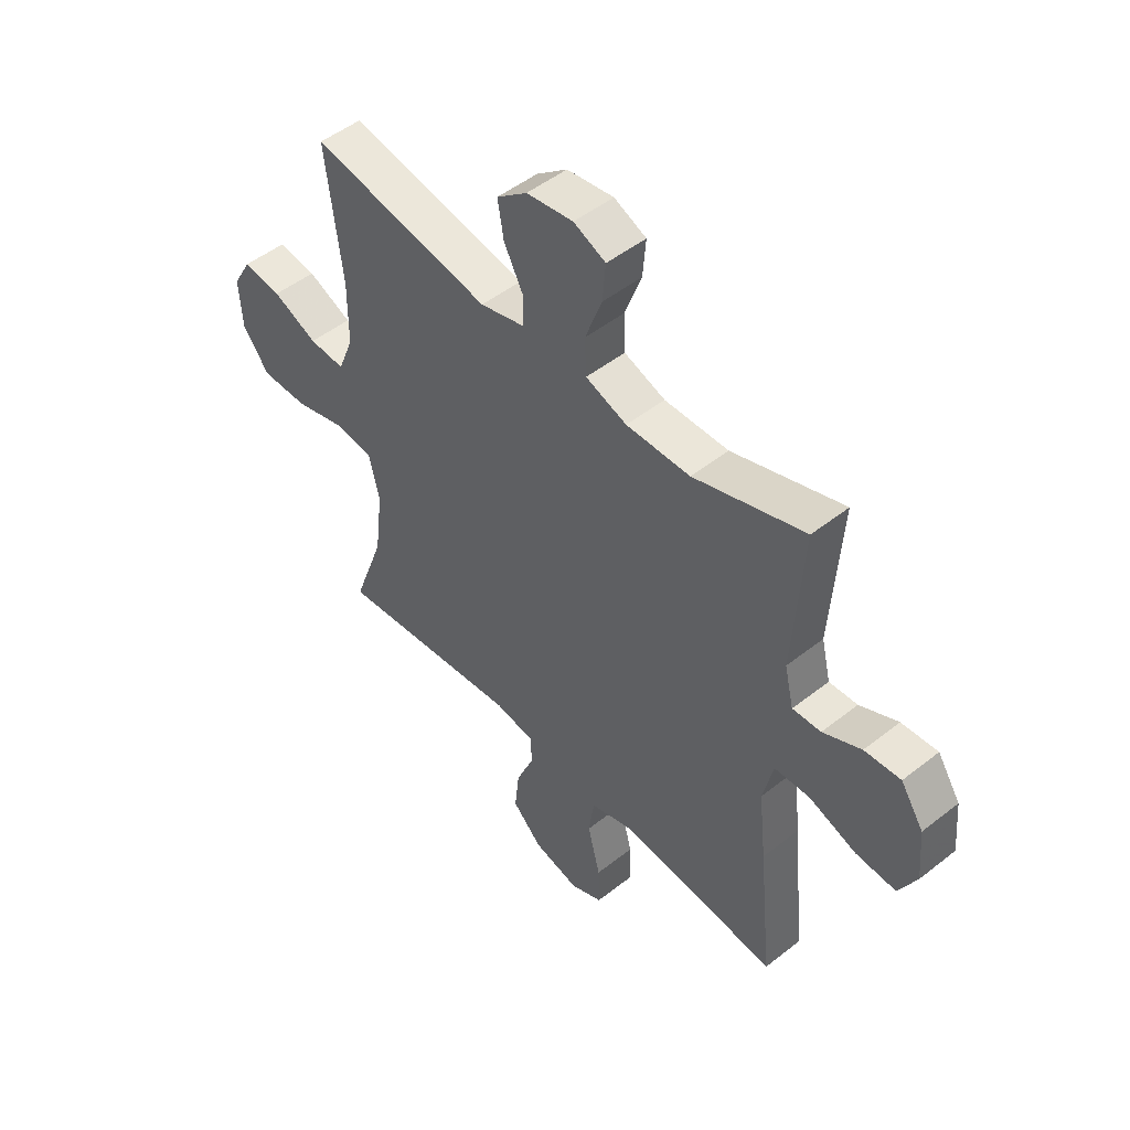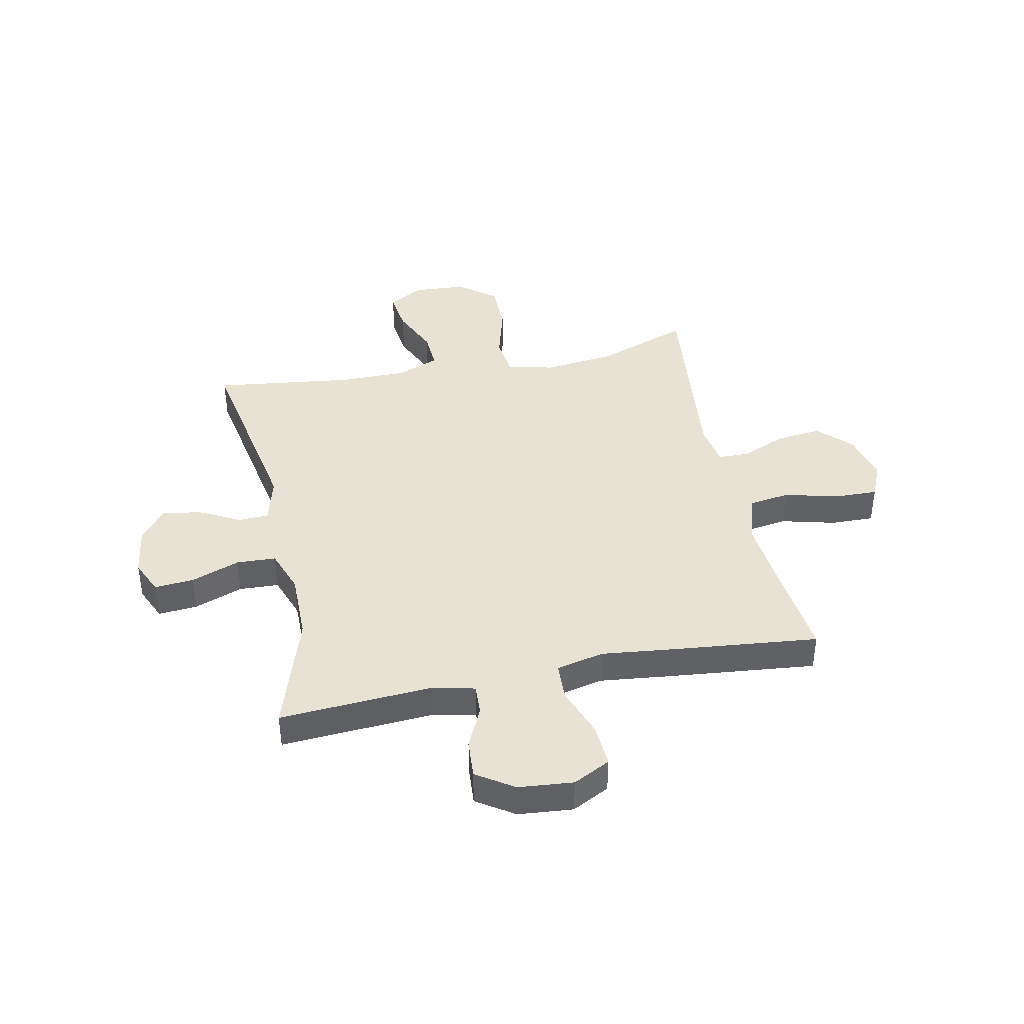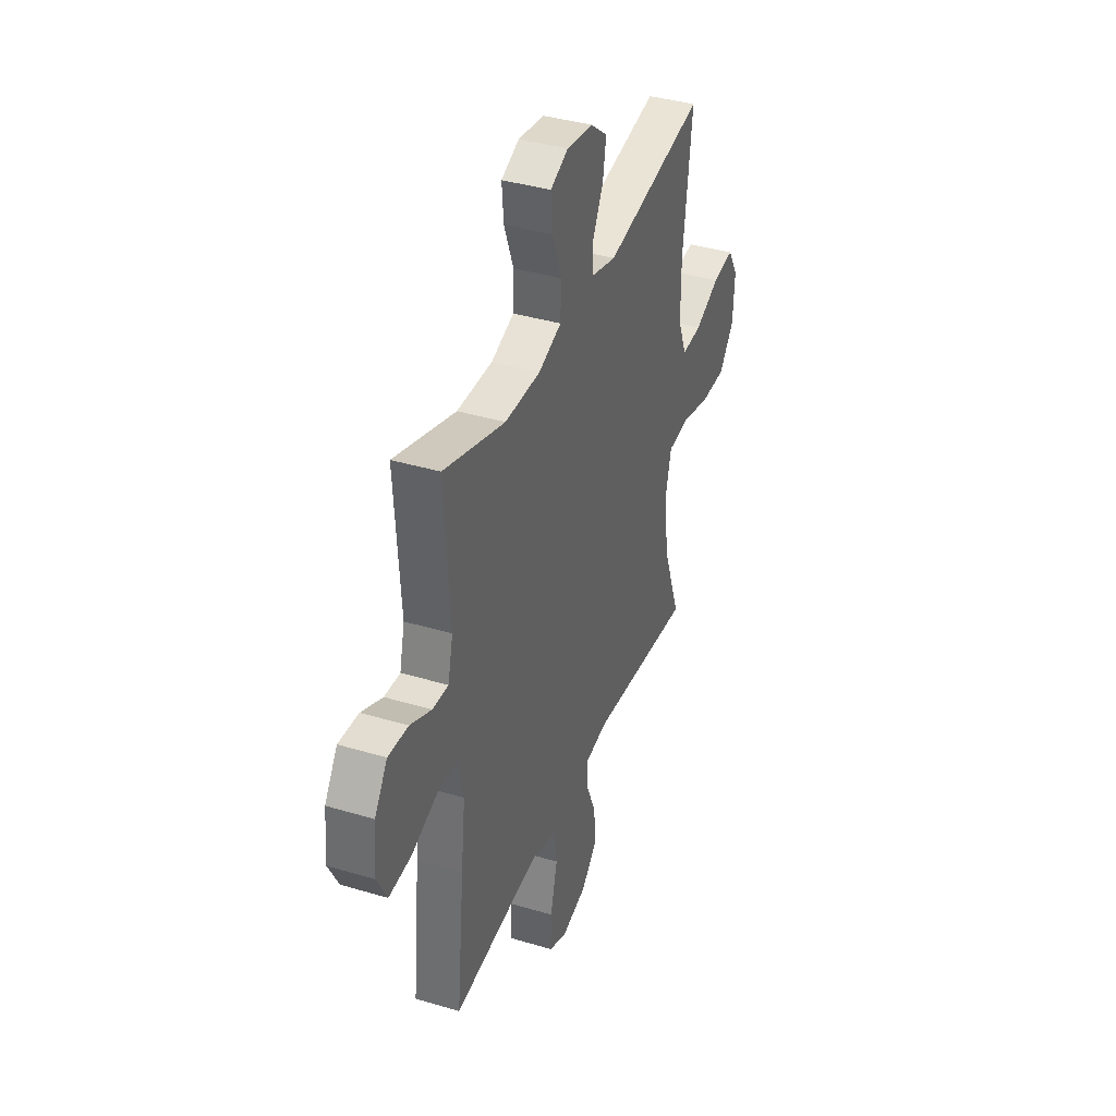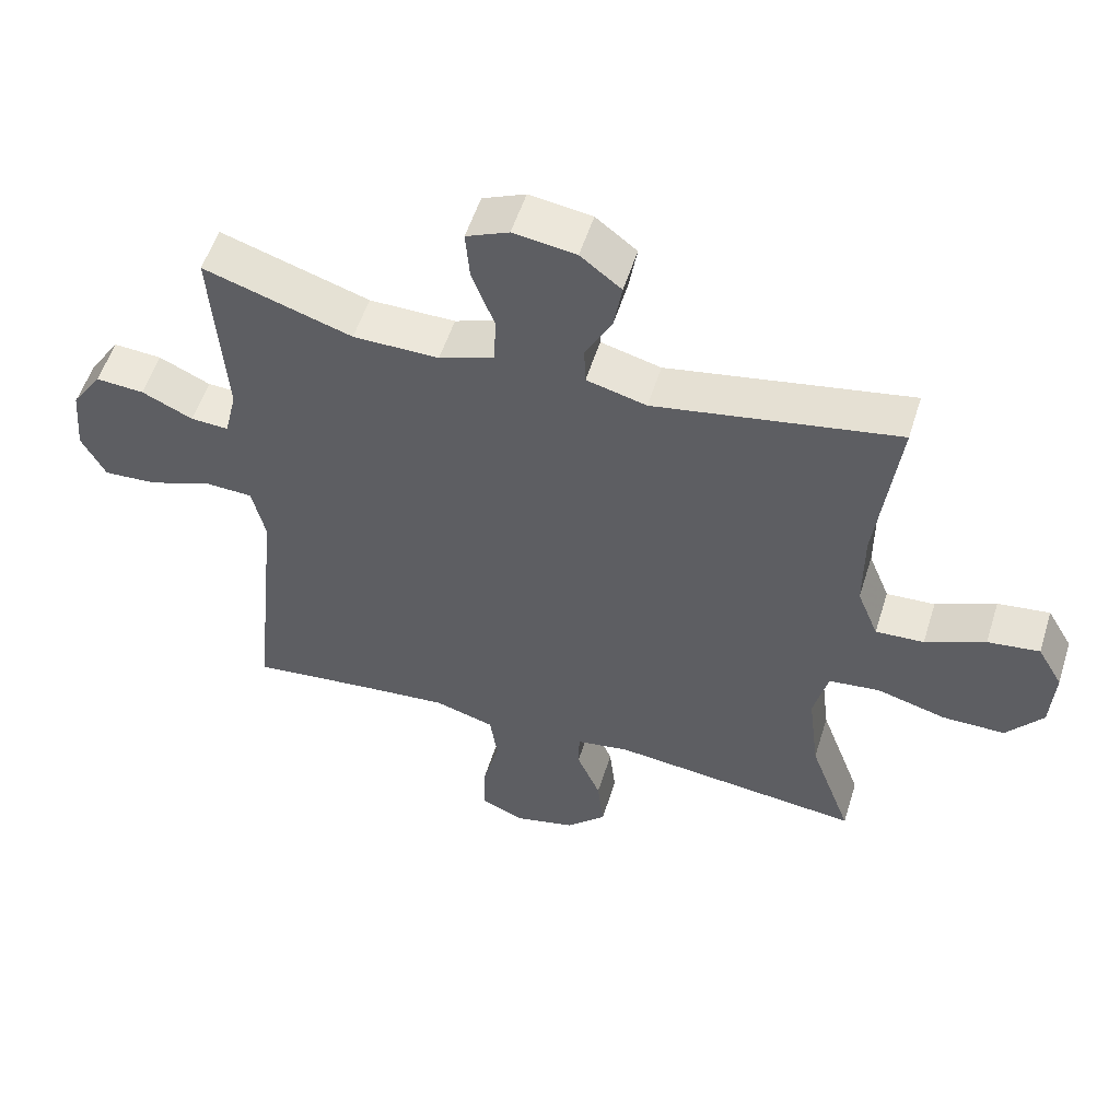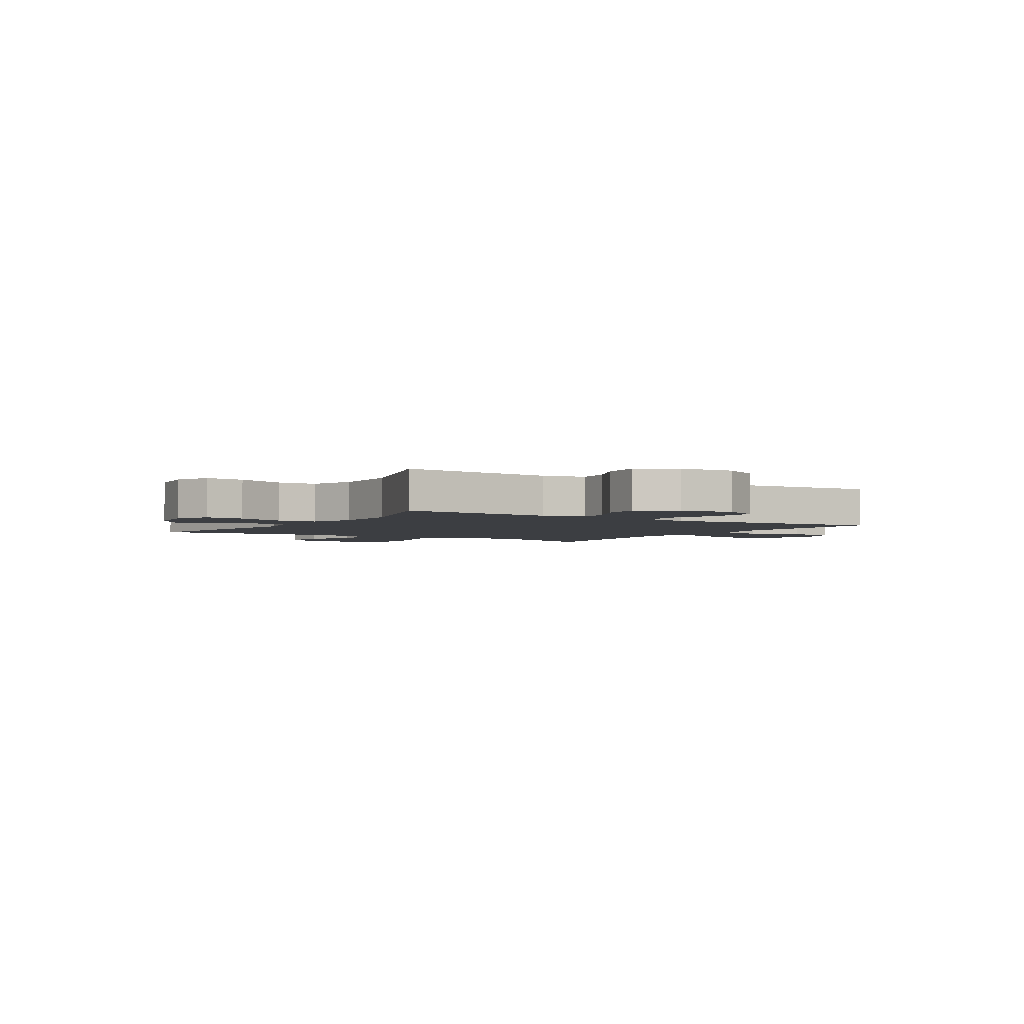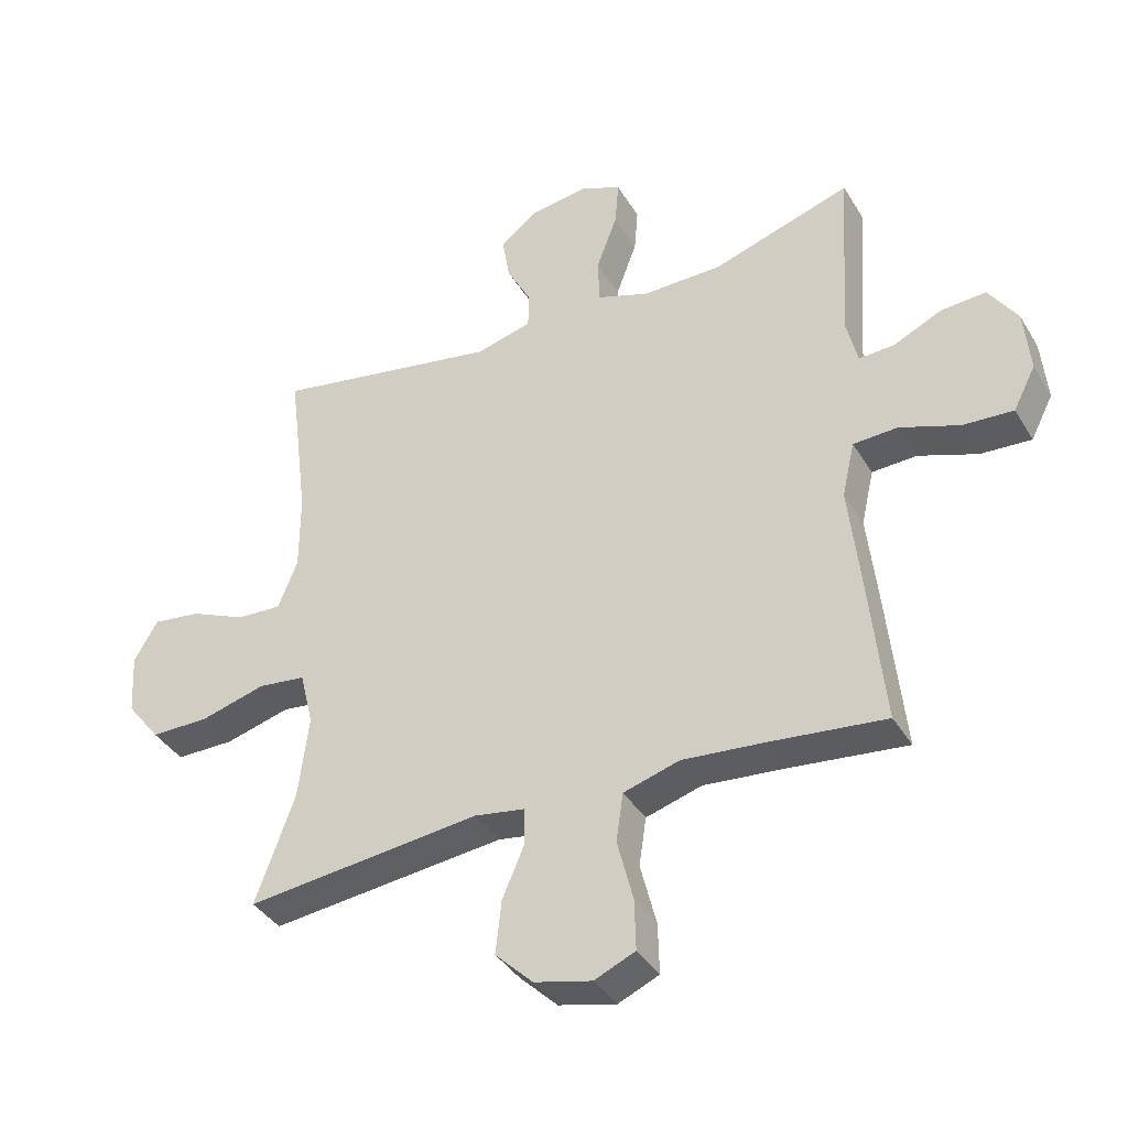
<metadata>
{"format":"obj","ext":"obj","renderer":"f3d","projection":"perspective","resolution":1024,"background":"white","views":[{"elev":49.2,"azim":48.8,"up":"+Z"},{"elev":40.6,"azim":78.4,"up":"+Y"},{"elev":38.6,"azim":110.7,"up":"+Z"},{"elev":54.4,"azim":-162.7,"up":"+Z"},{"elev":-3.0,"azim":57.5,"up":"+Y"},{"elev":-38.4,"azim":27.9,"up":"+Z"}]}
</metadata>
<code>
v 0.5 0.07 0.5
v 0.481 0.07 0.219
v 0.499 0.07 0.143
v 0.555 0.07 0.146
v 0.63 0.07 0.181
v 0.701 0.07 0.186
v 0.746 0.07 0.118
v 0.755 0.07 0.018
v 0.72 0.07 -0.05
v 0.641 0.07 -0.045
v 0.548 0.07 -0.011
v 0.478 0.07 -0.014
v 0.458 0.07 -0.101
v 0.473 0.07 -0.235
v 0.5 0.07 -0.5
v 0.32 0.07 -0.48
v 0.19 0.07 -0.468
v 0.102 0.07 -0.494
v 0.091 0.07 -0.57
v 0.116 0.07 -0.668
v 0.118 0.07 -0.747
v 0.054 0.07 -0.775
v -0.036 0.07 -0.753
v -0.095 0.07 -0.695
v -0.086 0.07 -0.612
v -0.051 0.07 -0.53
v -0.052 0.07 -0.473
v -0.131 0.07 -0.46
v -0.5 0.07 -0.5
v -0.438 0.07 -0.33
v -0.422 0.07 -0.199
v -0.443 0.07 -0.113
v -0.518 0.07 -0.104
v -0.62 0.07 -0.132
v -0.712 0.07 -0.132
v -0.765 0.07 -0.064
v -0.771 0.07 0.033
v -0.734 0.07 0.097
v -0.658 0.07 0.087
v -0.57 0.07 0.048
v -0.499 0.07 0.044
v -0.468 0.07 0.121
v -0.468 0.07 0.244
v -0.5 0.07 0.5
v -0.143 0.07 0.435
v -0.055 0.07 0.458
v -0.053 0.07 0.514
v -0.092 0.07 0.588
v -0.104 0.07 0.659
v -0.044 0.07 0.706
v 0.048 0.07 0.719
v 0.111 0.07 0.691
v 0.105 0.07 0.619
v 0.072 0.07 0.53
v 0.075 0.07 0.458
v 0.156 0.07 0.429
v 0.282 0.07 0.43
v 0.5 0 0.5
v 0.481 0 0.219
v 0.499 0 0.143
v 0.555 0 0.146
v 0.63 0 0.181
v 0.701 0 0.186
v 0.746 0 0.118
v 0.755 0 0.018
v 0.72 0 -0.05
v 0.641 0 -0.045
v 0.548 0 -0.011
v 0.478 0 -0.014
v 0.458 0 -0.101
v 0.473 0 -0.235
v 0.5 0 -0.5
v 0.32 0 -0.48
v 0.19 0 -0.468
v 0.102 0 -0.494
v 0.091 0 -0.57
v 0.116 0 -0.668
v 0.118 0 -0.747
v 0.054 0 -0.775
v -0.036 0 -0.753
v -0.095 0 -0.695
v -0.086 0 -0.612
v -0.051 0 -0.53
v -0.052 0 -0.473
v -0.131 0 -0.46
v -0.5 0 -0.5
v -0.438 0 -0.33
v -0.422 0 -0.199
v -0.443 0 -0.113
v -0.518 0 -0.104
v -0.62 0 -0.132
v -0.712 0 -0.132
v -0.765 0 -0.064
v -0.771 0 0.033
v -0.734 0 0.097
v -0.658 0 0.087
v -0.57 0 0.048
v -0.499 0 0.044
v -0.468 0 0.121
v -0.468 0 0.244
v -0.5 0 0.5
v -0.143 0 0.435
v -0.055 0 0.458
v -0.053 0 0.514
v -0.092 0 0.588
v -0.104 0 0.659
v -0.044 0 0.706
v 0.048 0 0.719
v 0.111 0 0.691
v 0.105 0 0.619
v 0.072 0 0.53
v 0.075 0 0.458
v 0.156 0 0.429
v 0.282 0 0.43
f 52 53 54
f 51 52 54
f 50 51 54
f 49 50 54
f 48 49 54
f 47 48 54
f 46 47 54 55
f 45 46 55 56
f 43 44 45
f 42 43 45 56
f 38 39 40
f 37 38 40
f 36 37 40
f 35 36 40
f 34 35 40
f 33 34 40
f 32 33 40 41
f 28 29 30
f 27 28 30 31
f 24 25 26
f 23 24 26
f 22 23 26
f 21 22 26
f 20 21 26
f 19 20 26
f 18 19 26 27
f 27 31 32
f 18 27 32
f 17 18 32
f 13 14 15 16
f 42 56 57
f 41 42 57
f 32 41 57
f 17 32 57
f 16 17 57
f 13 16 57
f 12 13 57
f 9 10 11
f 8 9 11
f 7 8 11
f 6 7 11
f 5 6 11
f 4 5 11
f 3 4 11 12
f 2 3 12 57
f 1 2 57
f 111 110 109
f 111 109 108
f 111 108 107
f 111 107 106
f 111 106 105
f 111 105 104
f 112 111 104 103
f 113 112 103 102
f 102 101 100
f 113 102 100 99
f 97 96 95
f 97 95 94
f 97 94 93
f 97 93 92
f 97 92 91
f 97 91 90
f 98 97 90 89
f 87 86 85
f 88 87 85 84
f 83 82 81
f 83 81 80
f 83 80 79
f 83 79 78
f 83 78 77
f 83 77 76
f 84 83 76 75
f 89 88 84
f 89 84 75
f 89 75 74
f 73 72 71 70
f 114 113 99
f 114 99 98
f 114 98 89
f 114 89 74
f 114 74 73
f 114 73 70
f 114 70 69
f 68 67 66
f 68 66 65
f 68 65 64
f 68 64 63
f 68 63 62
f 68 62 61
f 69 68 61 60
f 114 69 60 59
f 114 59 58
f 1 58 59 2
f 2 59 60 3
f 3 60 61 4
f 4 61 62 5
f 5 62 63 6
f 6 63 64 7
f 7 64 65 8
f 8 65 66 9
f 9 66 67 10
f 10 67 68 11
f 11 68 69 12
f 12 69 70 13
f 13 70 71 14
f 14 71 72 15
f 15 72 73 16
f 16 73 74 17
f 17 74 75 18
f 18 75 76 19
f 19 76 77 20
f 20 77 78 21
f 21 78 79 22
f 22 79 80 23
f 23 80 81 24
f 24 81 82 25
f 25 82 83 26
f 26 83 84 27
f 27 84 85 28
f 28 85 86 29
f 29 86 87 30
f 30 87 88 31
f 31 88 89 32
f 32 89 90 33
f 33 90 91 34
f 34 91 92 35
f 35 92 93 36
f 36 93 94 37
f 37 94 95 38
f 38 95 96 39
f 39 96 97 40
f 40 97 98 41
f 41 98 99 42
f 42 99 100 43
f 43 100 101 44
f 44 101 102 45
f 45 102 103 46
f 46 103 104 47
f 47 104 105 48
f 48 105 106 49
f 49 106 107 50
f 50 107 108 51
f 51 108 109 52
f 52 109 110 53
f 53 110 111 54
f 54 111 112 55
f 55 112 113 56
f 56 113 114 57
f 57 114 58 1

</code>
